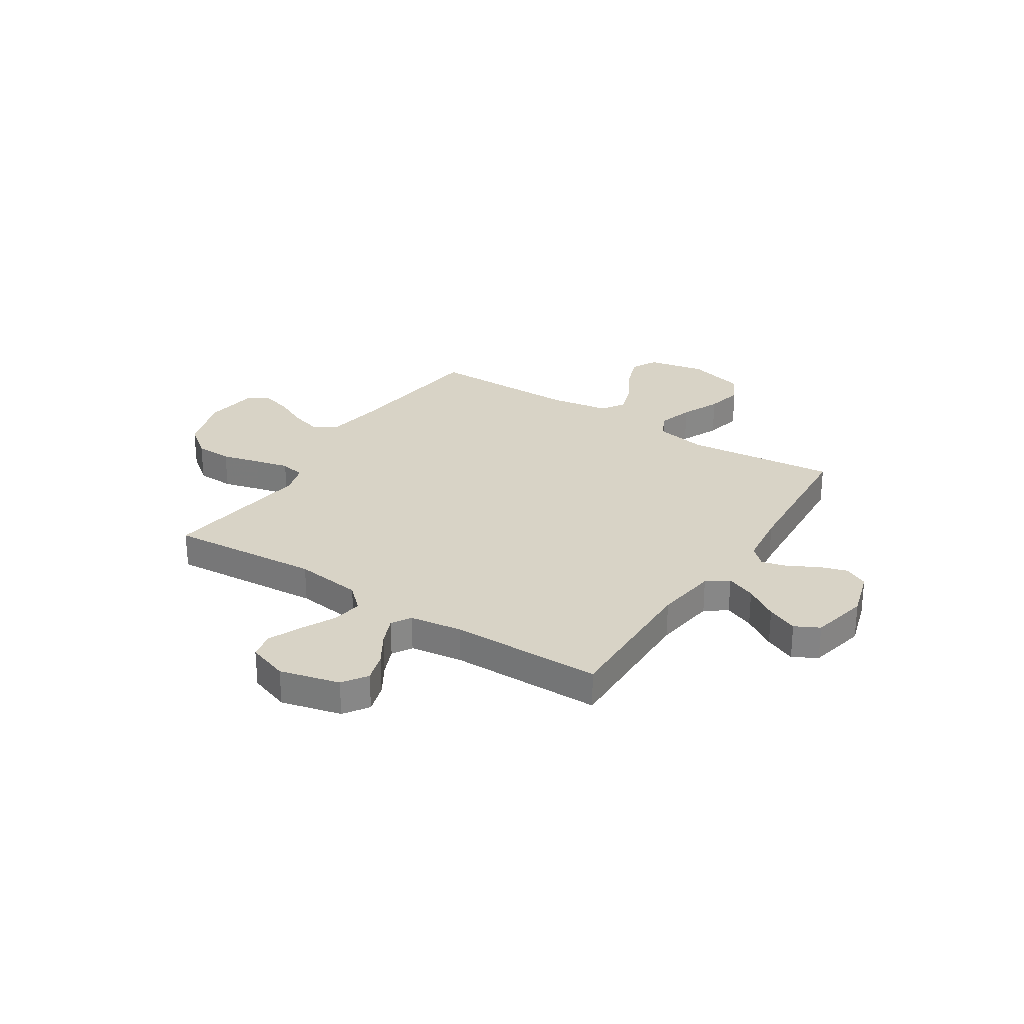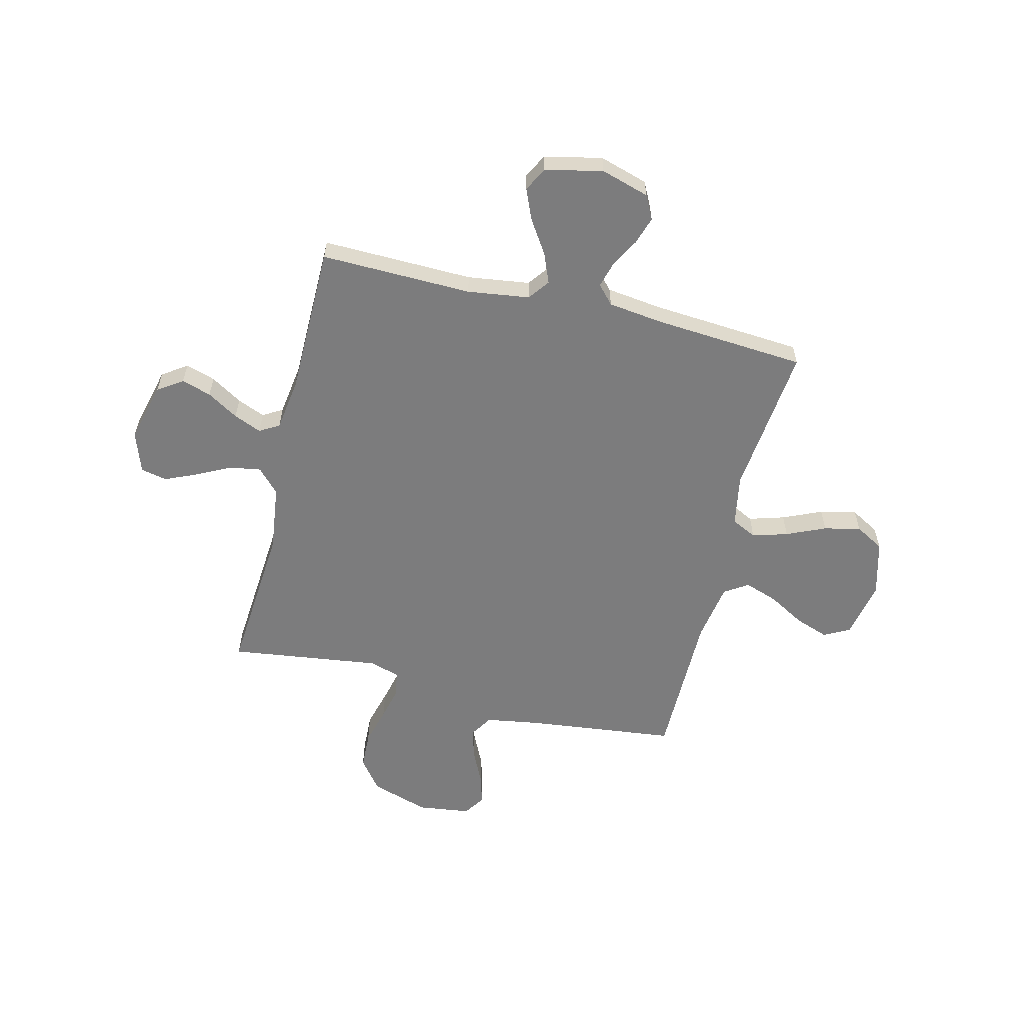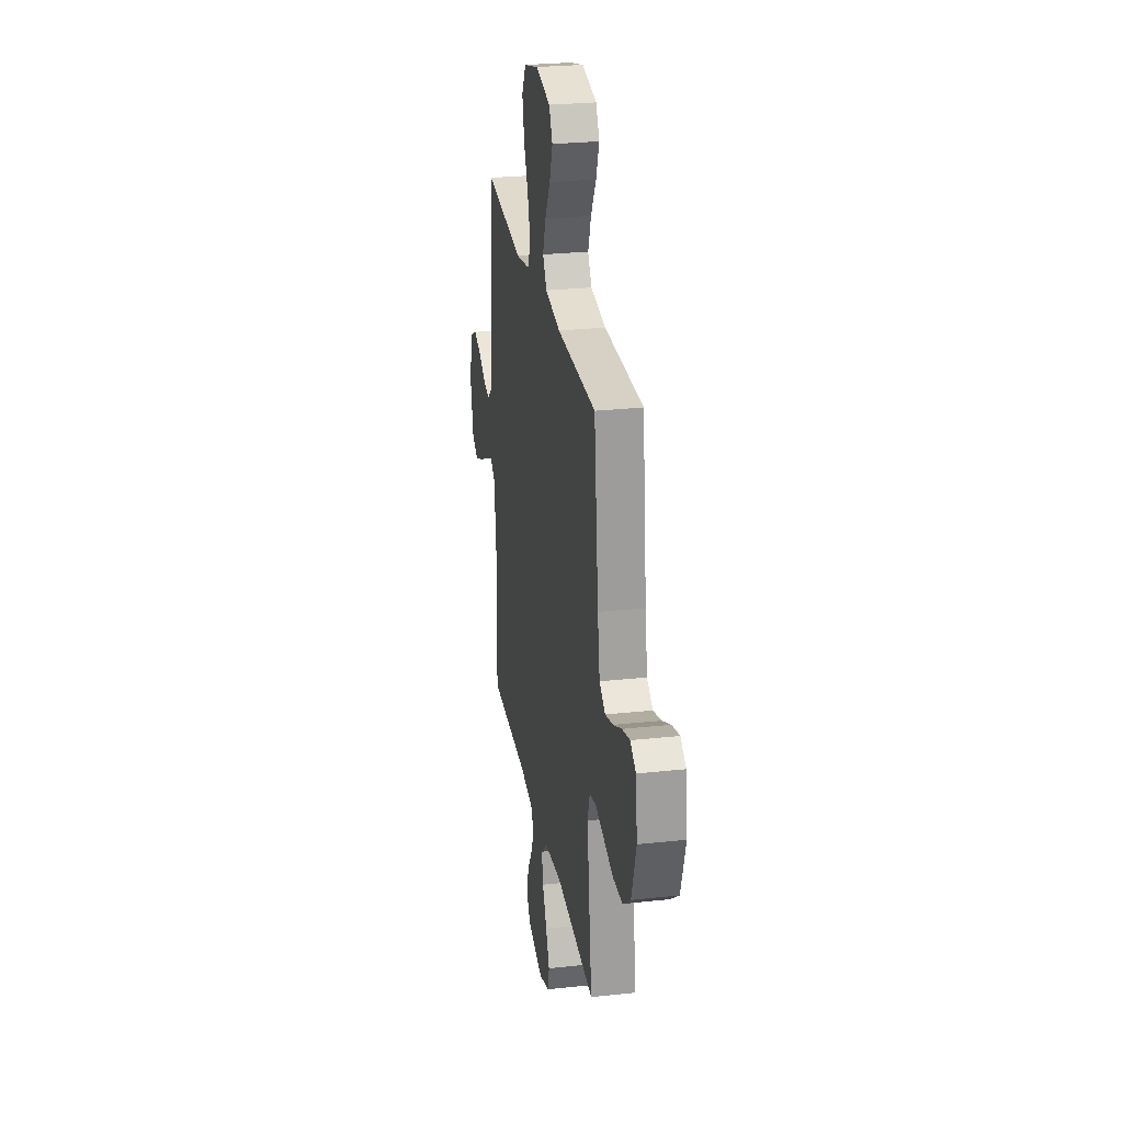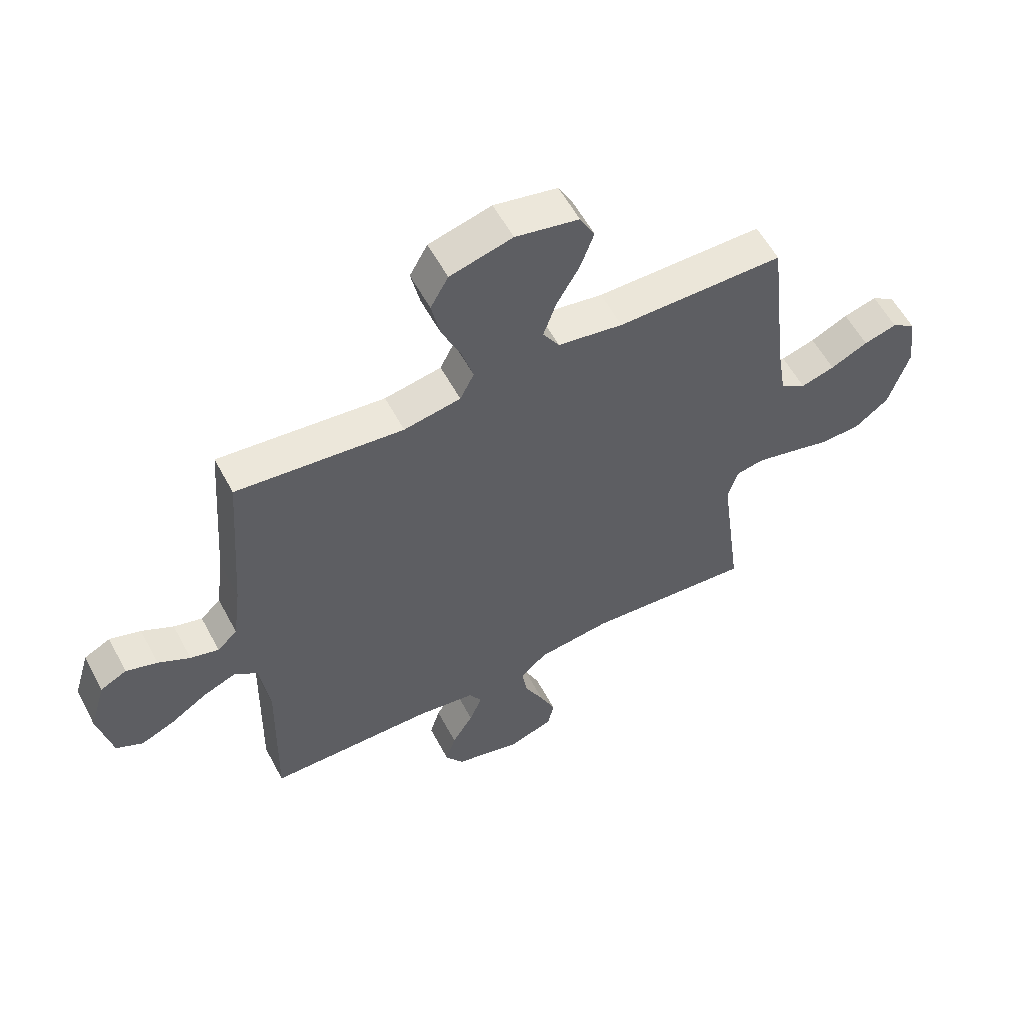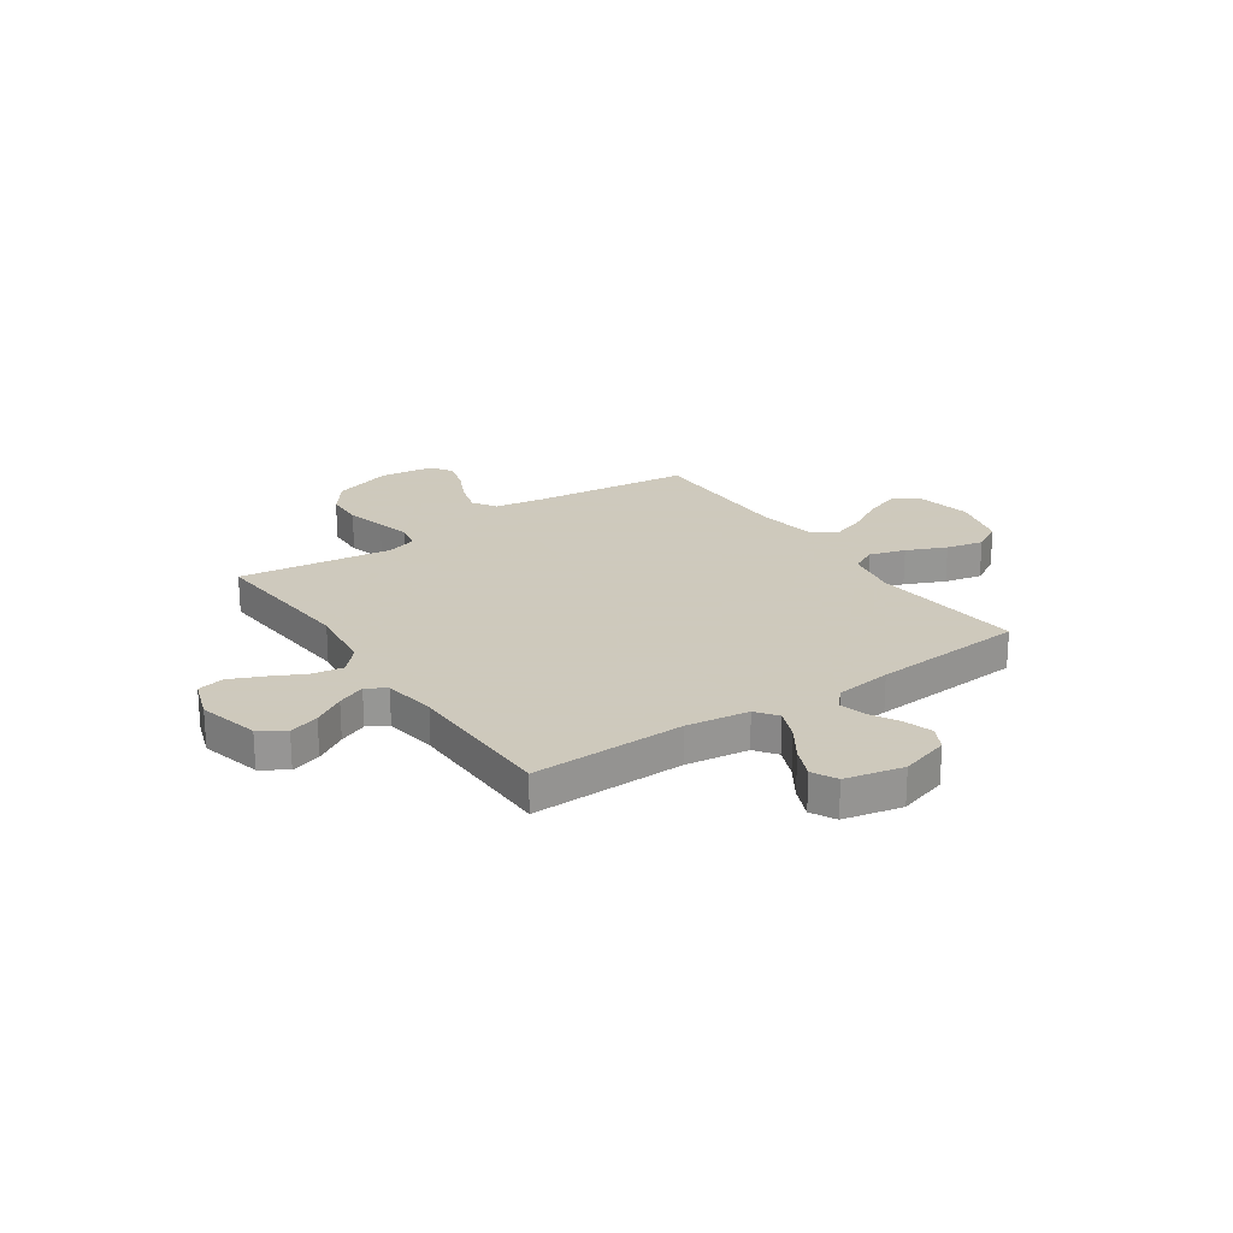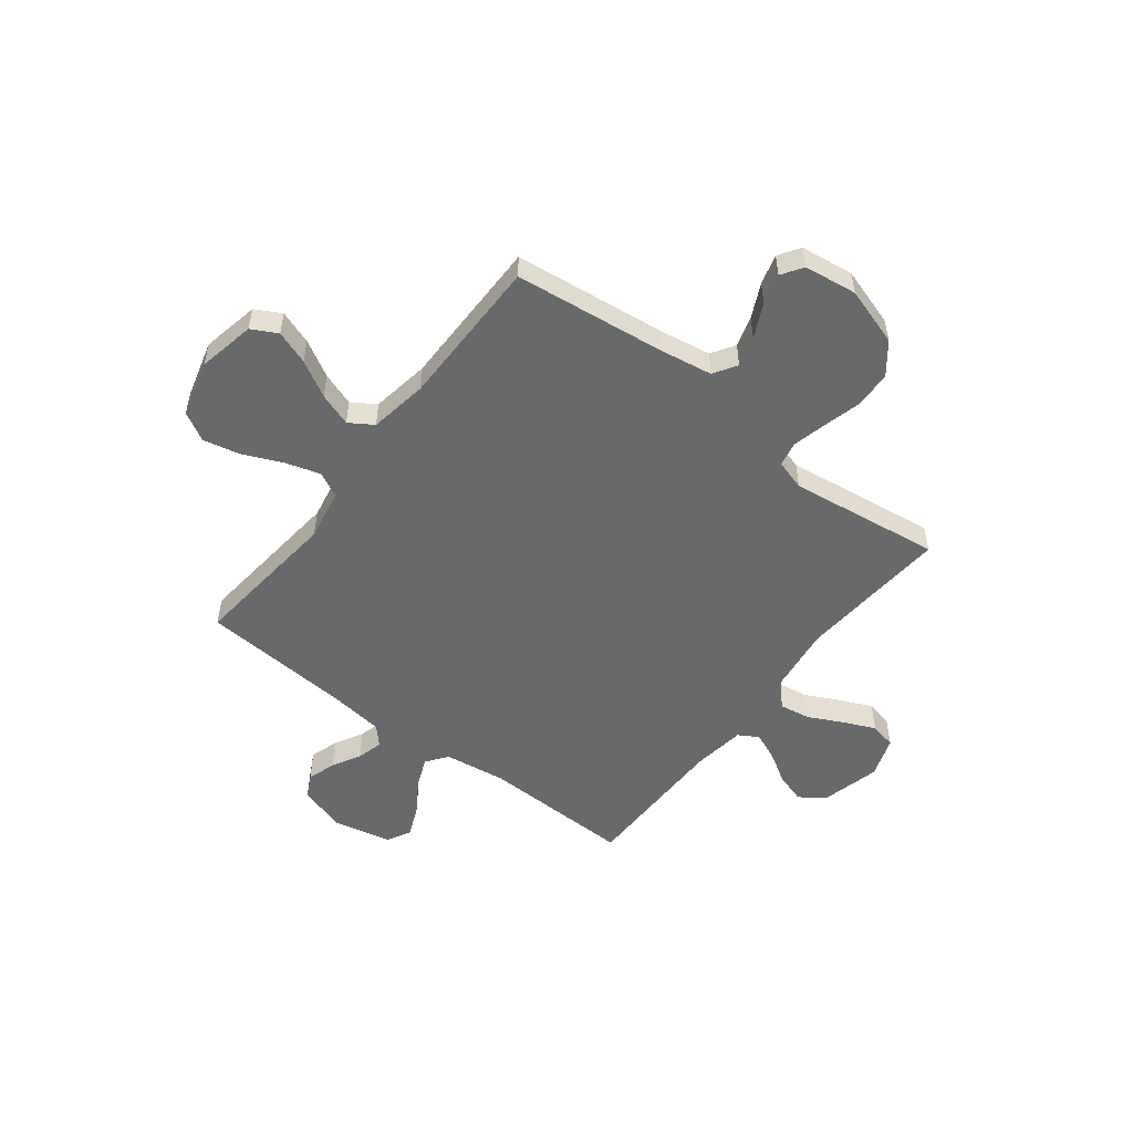
<metadata>
{"format":"obj","ext":"obj","renderer":"f3d","projection":"perspective","resolution":1024,"background":"white","views":[{"elev":28.0,"azim":-147.1,"up":"+Y"},{"elev":-58.8,"azim":-103.8,"up":"+Y"},{"elev":27.0,"azim":80.4,"up":"+Z"},{"elev":57.4,"azim":-27.9,"up":"+Z"},{"elev":22.6,"azim":-124.4,"up":"+Y"},{"elev":-52.6,"azim":52.4,"up":"+Y"}]}
</metadata>
<code>
v 0.5 0.07 0.5
v 0.535 0.07 0.2
v 0.552 0.07 0.095
v 0.598 0.07 0.066
v 0.659 0.07 0.084
v 0.726 0.07 0.116
v 0.786 0.07 0.133
v 0.828 0.07 0.105
v 0.842 0.07 0
v 0.805 0.07 -0.116
v 0.744 0.07 -0.163
v 0.67 0.07 -0.166
v 0.594 0.07 -0.146
v 0.527 0.07 -0.13
v 0.478 0.07 -0.14
v 0.46 0.07 -0.2
v 0.5 0.07 -0.5
v 0.2 0.07 -0.477
v 0.067 0.07 -0.494
v 0.02 0.07 -0.538
v 0.03 0.07 -0.599
v 0.064 0.07 -0.667
v 0.092 0.07 -0.731
v 0.081 0.07 -0.783
v 0 0.07 -0.811
v -0.119 0.07 -0.781
v -0.152 0.07 -0.732
v -0.134 0.07 -0.673
v -0.096 0.07 -0.611
v -0.073 0.07 -0.556
v -0.096 0.07 -0.517
v -0.2 0.07 -0.502
v -0.5 0.07 -0.5
v -0.494 0.07 -0.2
v -0.511 0.07 -0.077
v -0.553 0.07 -0.046
v -0.612 0.07 -0.07
v -0.678 0.07 -0.113
v -0.739 0.07 -0.139
v -0.787 0.07 -0.114
v -0.812 0.07 0
v -0.783 0.07 0.096
v -0.736 0.07 0.12
v -0.68 0.07 0.102
v -0.623 0.07 0.071
v -0.572 0.07 0.057
v -0.536 0.07 0.09
v -0.522 0.07 0.2
v -0.5 0.07 0.5
v -0.2 0.07 0.469
v -0.098 0.07 0.488
v -0.073 0.07 0.538
v -0.094 0.07 0.608
v -0.128 0.07 0.685
v -0.144 0.07 0.758
v -0.112 0.07 0.815
v 0 0.07 0.845
v 0.114 0.07 0.822
v 0.141 0.07 0.771
v 0.117 0.07 0.704
v 0.076 0.07 0.632
v 0.053 0.07 0.566
v 0.083 0.07 0.519
v 0.2 0.07 0.5
v 0.5 0 0.5
v 0.535 0 0.2
v 0.552 0 0.095
v 0.598 0 0.066
v 0.659 0 0.084
v 0.726 0 0.116
v 0.786 0 0.133
v 0.828 0 0.105
v 0.842 0 0
v 0.805 0 -0.116
v 0.744 0 -0.163
v 0.67 0 -0.166
v 0.594 0 -0.146
v 0.527 0 -0.13
v 0.478 0 -0.14
v 0.46 0 -0.2
v 0.5 0 -0.5
v 0.2 0 -0.477
v 0.067 0 -0.494
v 0.02 0 -0.538
v 0.03 0 -0.599
v 0.064 0 -0.667
v 0.092 0 -0.731
v 0.081 0 -0.783
v 0 0 -0.811
v -0.119 0 -0.781
v -0.152 0 -0.732
v -0.134 0 -0.673
v -0.096 0 -0.611
v -0.073 0 -0.556
v -0.096 0 -0.517
v -0.2 0 -0.502
v -0.5 0 -0.5
v -0.494 0 -0.2
v -0.511 0 -0.077
v -0.553 0 -0.046
v -0.612 0 -0.07
v -0.678 0 -0.113
v -0.739 0 -0.139
v -0.787 0 -0.114
v -0.812 0 0
v -0.783 0 0.096
v -0.736 0 0.12
v -0.68 0 0.102
v -0.623 0 0.071
v -0.572 0 0.057
v -0.536 0 0.09
v -0.522 0 0.2
v -0.5 0 0.5
v -0.2 0 0.469
v -0.098 0 0.488
v -0.073 0 0.538
v -0.094 0 0.608
v -0.128 0 0.685
v -0.144 0 0.758
v -0.112 0 0.815
v 0 0 0.845
v 0.114 0 0.822
v 0.141 0 0.771
v 0.117 0 0.704
v 0.076 0 0.632
v 0.053 0 0.566
v 0.083 0 0.519
v 0.2 0 0.5
f 58 59 60 61
f 58 61 62
f 57 58 62
f 56 57 62
f 53 54 55 56
f 52 53 56 62
f 51 52 62 63
f 48 49 50
f 47 48 50 51
f 46 47 51 63
f 42 43 44 45
f 42 45 46
f 41 42 46
f 40 41 46
f 37 38 39 40
f 36 37 40 46
f 35 36 46 63
f 32 33 34
f 31 32 34 35
f 26 27 28 29
f 26 29 30
f 25 26 30
f 24 25 30
f 21 22 23 24
f 21 24 30 31
f 16 17 18
f 15 16 18 19
f 10 11 12 13
f 10 13 14
f 9 10 14
f 8 9 14 15
f 5 6 7 8
f 4 5 8 15
f 64 1 2
f 64 2 3
f 63 64 3
f 35 63 3
f 20 21 31 35
f 19 20 35 3
f 3 4 15 19
f 125 124 123 122
f 126 125 122
f 126 122 121
f 126 121 120
f 120 119 118 117
f 126 120 117 116
f 127 126 116 115
f 114 113 112
f 115 114 112 111
f 127 115 111 110
f 109 108 107 106
f 110 109 106
f 110 106 105
f 110 105 104
f 104 103 102 101
f 110 104 101 100
f 127 110 100 99
f 98 97 96
f 99 98 96 95
f 93 92 91 90
f 94 93 90
f 94 90 89
f 94 89 88
f 88 87 86 85
f 95 94 88 85
f 82 81 80
f 83 82 80 79
f 77 76 75 74
f 78 77 74
f 78 74 73
f 79 78 73 72
f 72 71 70 69
f 79 72 69 68
f 66 65 128
f 67 66 128
f 67 128 127
f 67 127 99
f 99 95 85 84
f 67 99 84 83
f 83 79 68 67
f 1 65 66 2
f 2 66 67 3
f 3 67 68 4
f 4 68 69 5
f 5 69 70 6
f 6 70 71 7
f 7 71 72 8
f 8 72 73 9
f 9 73 74 10
f 10 74 75 11
f 11 75 76 12
f 12 76 77 13
f 13 77 78 14
f 14 78 79 15
f 15 79 80 16
f 16 80 81 17
f 17 81 82 18
f 18 82 83 19
f 19 83 84 20
f 20 84 85 21
f 21 85 86 22
f 22 86 87 23
f 23 87 88 24
f 24 88 89 25
f 25 89 90 26
f 26 90 91 27
f 27 91 92 28
f 28 92 93 29
f 29 93 94 30
f 30 94 95 31
f 31 95 96 32
f 32 96 97 33
f 33 97 98 34
f 34 98 99 35
f 35 99 100 36
f 36 100 101 37
f 37 101 102 38
f 38 102 103 39
f 39 103 104 40
f 40 104 105 41
f 41 105 106 42
f 42 106 107 43
f 43 107 108 44
f 44 108 109 45
f 45 109 110 46
f 46 110 111 47
f 47 111 112 48
f 48 112 113 49
f 49 113 114 50
f 50 114 115 51
f 51 115 116 52
f 52 116 117 53
f 53 117 118 54
f 54 118 119 55
f 55 119 120 56
f 56 120 121 57
f 57 121 122 58
f 58 122 123 59
f 59 123 124 60
f 60 124 125 61
f 61 125 126 62
f 62 126 127 63
f 63 127 128 64
f 64 128 65 1

</code>
